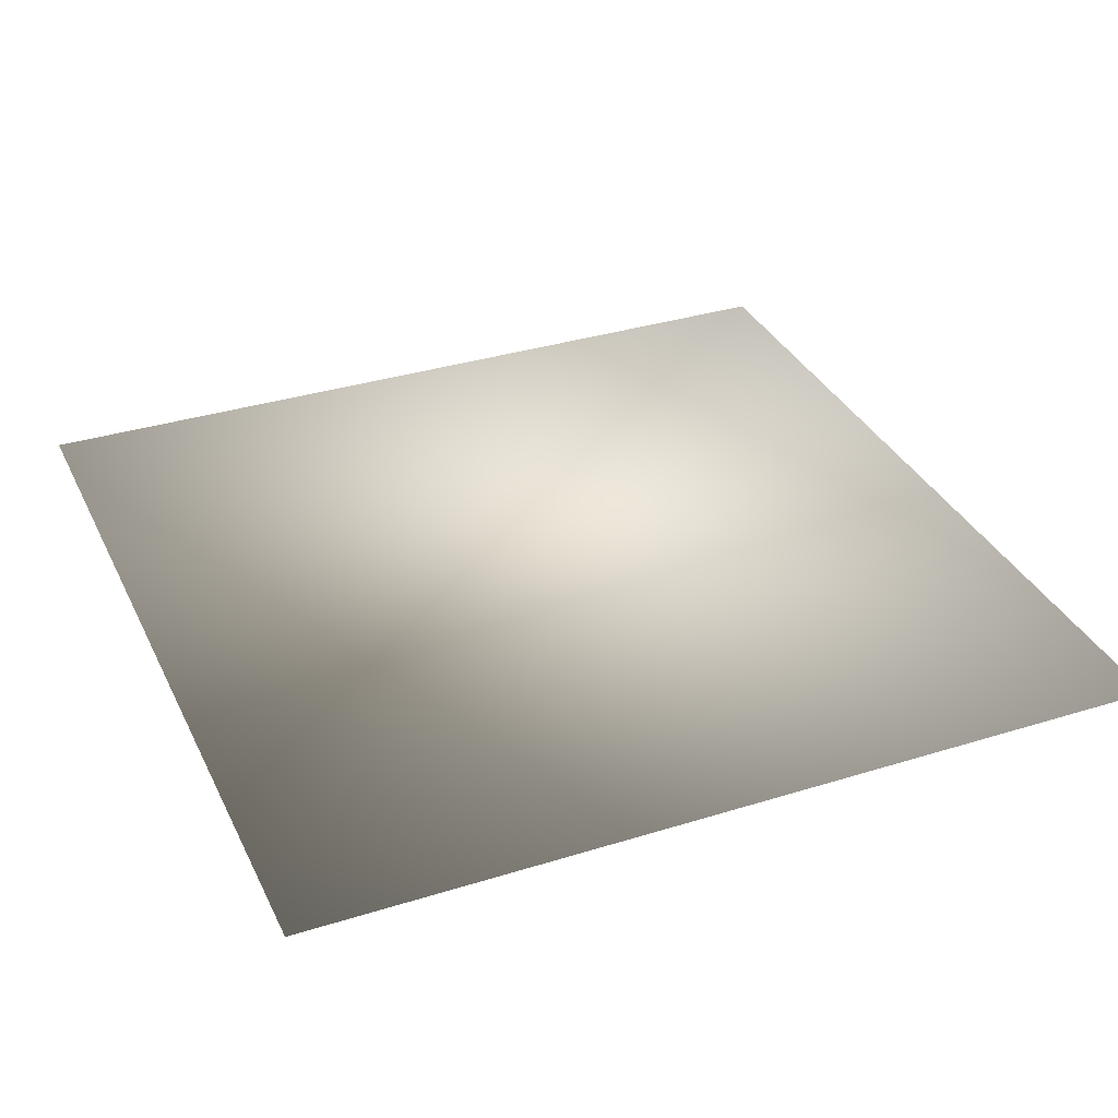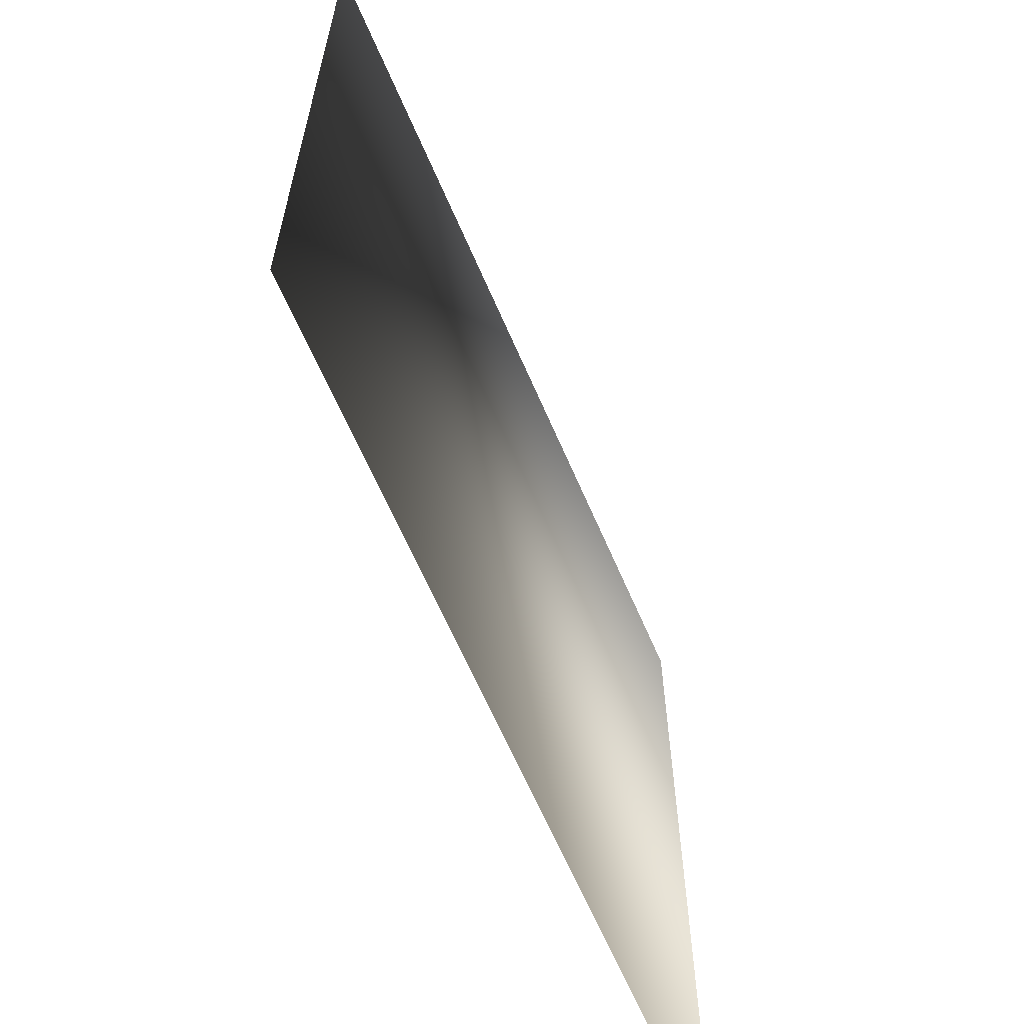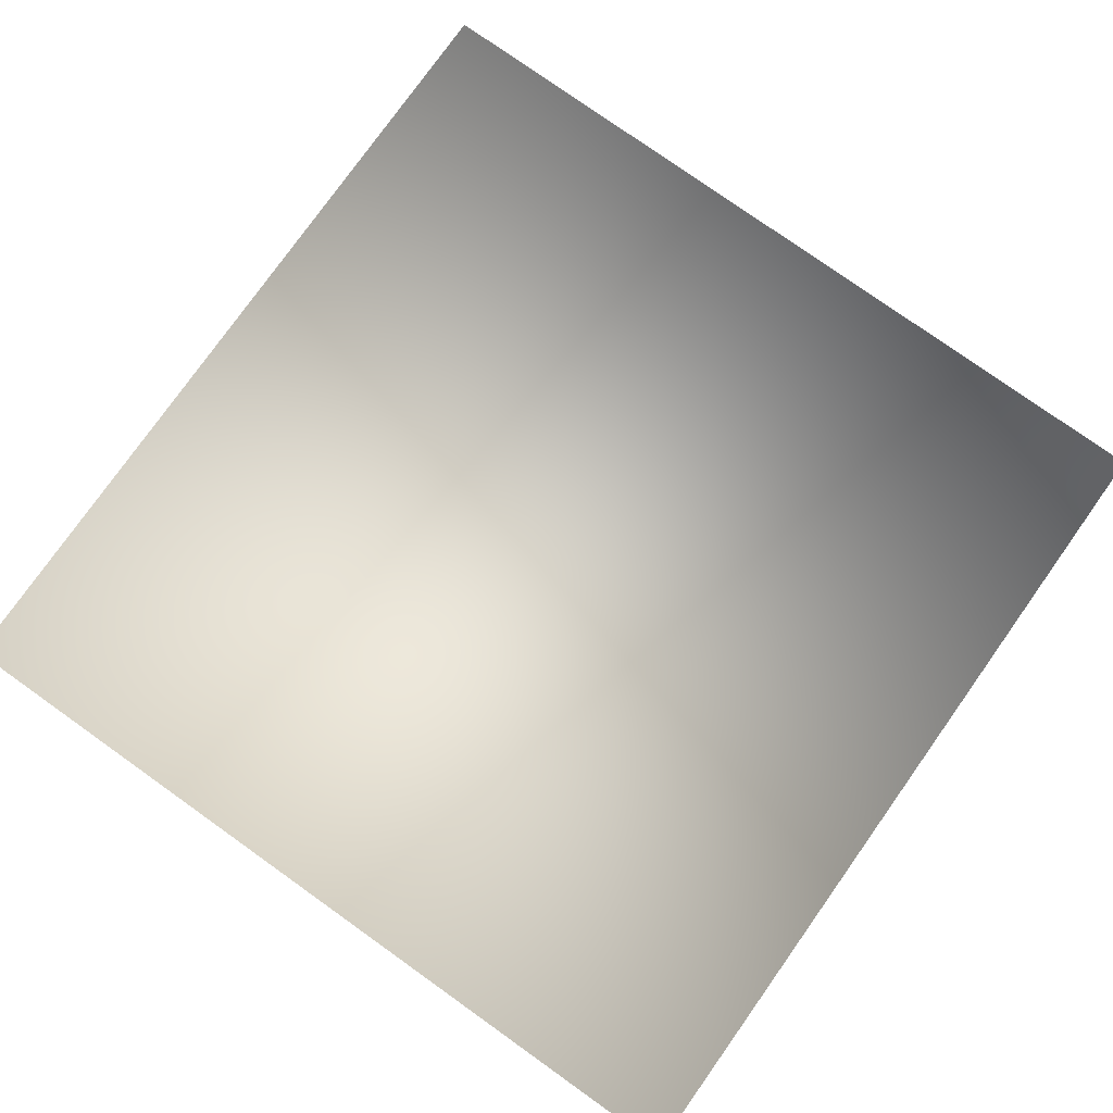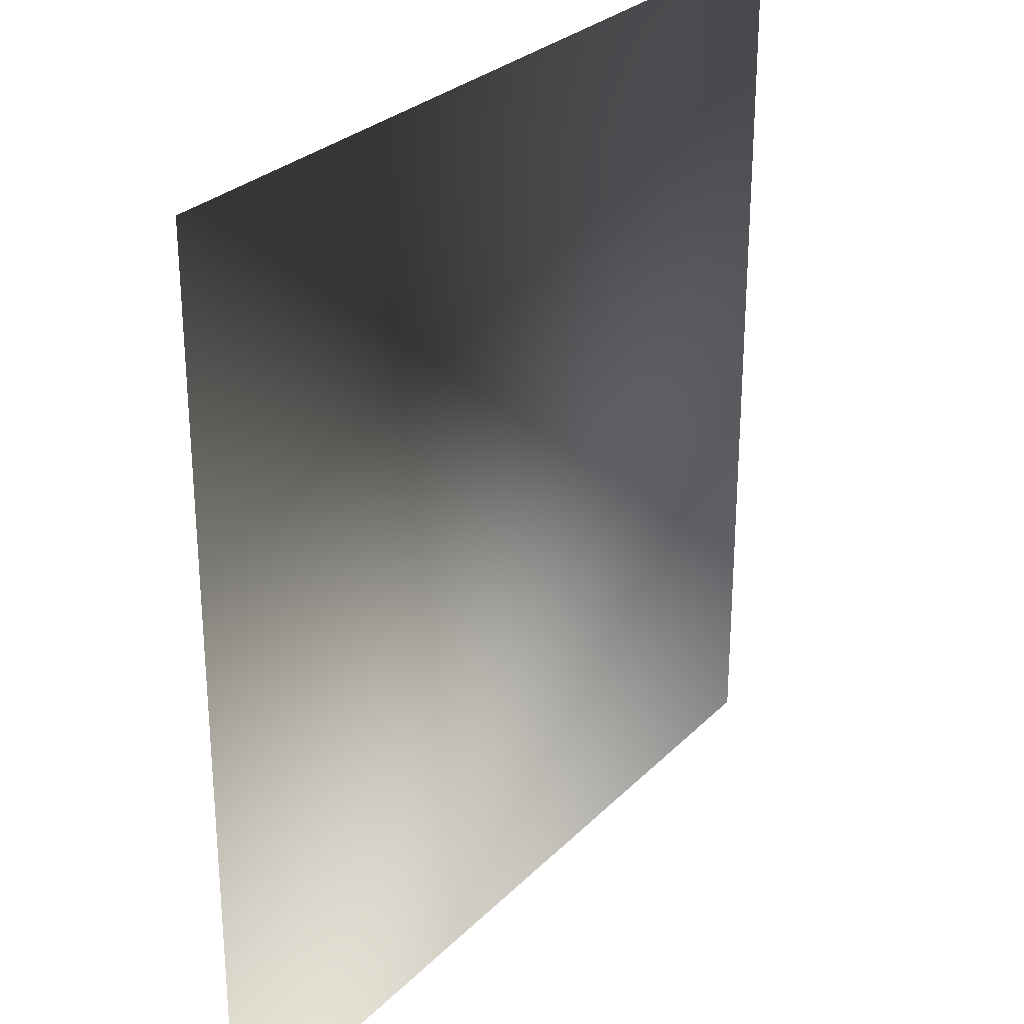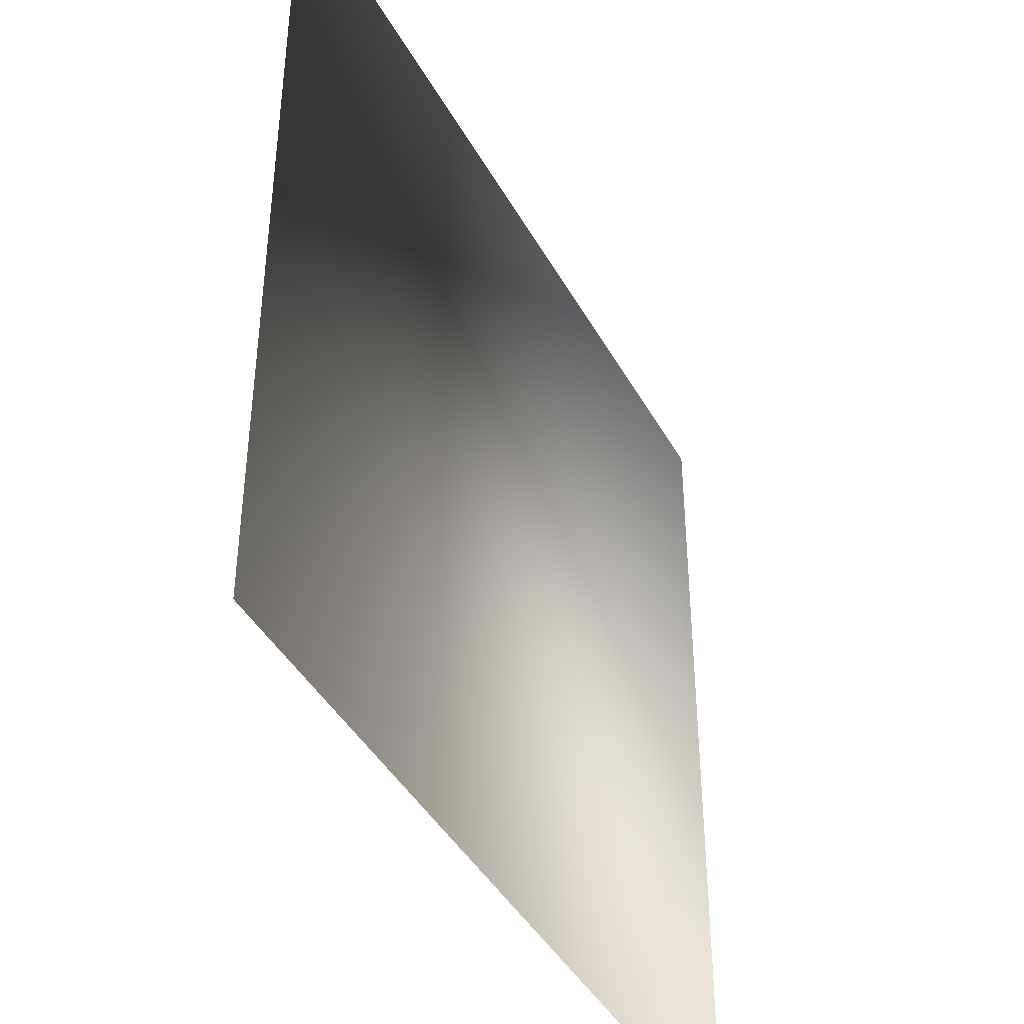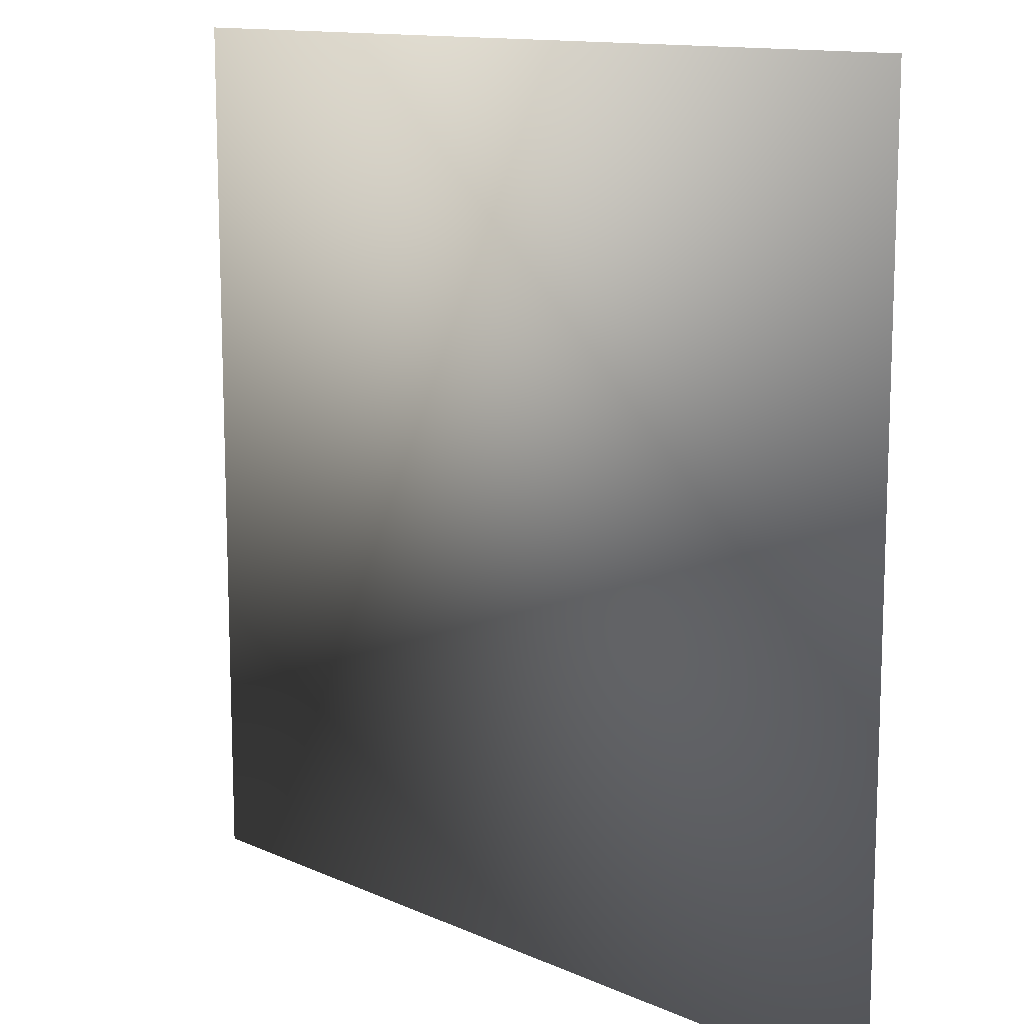
<metadata>
{"format":"obj","ext":"obj","renderer":"f3d","projection":"perspective","resolution":1024,"background":"white","views":[{"elev":34.1,"azim":157.1,"up":"+Z"},{"elev":-64.4,"azim":-66.7,"up":"+Y"},{"elev":78.0,"azim":-144.6,"up":"+Z"},{"elev":27.9,"azim":-55.7,"up":"+Y"},{"elev":-42.2,"azim":-63.1,"up":"+Y"},{"elev":12.6,"azim":-134.1,"up":"+Y"}]}
</metadata>
<code>
o ToasterLever_7_ToasterLever_7_1_GeomSubset_3
v 0.002036 -0.1581 0.04192
v 0.002036 -0.1541 0.04192
v -0.002036 -0.1581 0.04192
v -0.002036 -0.1541 0.04192
v 0.002036 -0.1581 0.04192
v 0.002036 -0.1541 0.04192
v -0.002036 -0.1581 0.04192
v -0.002036 -0.1541 0.04192
v 0.002036 -0.1581 0.04192
v 0.002036 -0.1541 0.04192
v -0.002036 -0.1581 0.04192
v -0.002036 -0.1541 0.04192
v 0.002036 -0.1581 0.04192
v 0.002036 -0.1541 0.04192
v -0.002036 -0.1581 0.04192
v -0.002036 -0.1541 0.04192
v 0.002036 -0.1581 0.04192
v 0.002036 -0.1541 0.04192
v -0.002036 -0.1581 0.04192
v -0.002036 -0.1541 0.04192
v 0.002036 -0.1581 0.04192
v 0.002036 -0.1541 0.04192
v -0.002036 -0.1581 0.04192
v -0.002036 -0.1541 0.04192
v 0.02449 -0.1607 0.04003
v 0.02449 -0.1607 0.04373
v 0 -0.1607 0.04373
v 0 -0.1607 0.04003
v -0.02449 -0.1607 0.04003
v -0.02449 -0.1607 0.04373
v -0.003163 -0.1439 0.04083
v -0.003163 -0.1352 0.04083
v 0 -0.1352 0.04083
v 0 -0.1439 0.04083
v -0.003163 -0.1439 0.04298
v -0.003163 -0.1352 0.04298
v 0 -0.1352 0.04298
v 0 -0.1439 0.04298
v 0.003163 -0.1439 0.04083
v 0.003163 -0.1352 0.04083
v 0.003163 -0.1439 0.04298
v 0.003163 -0.1352 0.04298
v 0.02442 -0.1686 0.04003
v 0.02447 -0.1691 0.04025
v 0.02449 -0.1694 0.04077
v 0.0278 -0.1687 0.04077
v 0.02772 -0.1685 0.04025
v 0.02752 -0.168 0.04003
v 0.02752 -0.168 0.04373
v 0.02772 -0.1685 0.04351
v 0.0278 -0.1687 0.04299
v 0.02449 -0.1694 0.04299
v 0.02447 -0.1691 0.04351
v 0.02442 -0.1686 0.04373
v 0.03061 -0.1668 0.04077
v 0.03045 -0.1667 0.04025
v 0.03008 -0.1663 0.04003
v 0.03061 -0.1668 0.04299
v 0.03045 -0.1667 0.04351
v 0.03008 -0.1663 0.04373
v 0.03248 -0.164 0.04077
v 0.03228 -0.1639 0.04025
v 0.03179 -0.1637 0.04003
v 0.03179 -0.1637 0.04373
v 0.03228 -0.1639 0.04351
v 0.03248 -0.164 0.04299
v 0.03314 -0.1607 0.04077
v 0.03293 -0.1607 0.04025
v 0.0324 -0.1606 0.04003
v 0.0324 -0.1606 0.04373
v 0.03293 -0.1607 0.04351
v 0.03314 -0.1607 0.04299
v 0 -0.1694 0.04299
v 0 -0.1691 0.04351
v 0 -0.1686 0.04373
v 0 -0.1686 0.04003
v 0 -0.1691 0.04025
v 0 -0.1694 0.04077
v 0.0324 -0.1431 0.04025
v 0.0324 -0.1429 0.04077
v 0.03293 -0.1431 0.04077
v 0.03314 -0.1436 0.04077
v 0.03293 -0.1436 0.04025
v 0.0324 -0.1436 0.04003
v 0.0324 -0.1431 0.04351
v 0.0324 -0.1436 0.04373
v 0.03293 -0.1436 0.04351
v 0.03314 -0.1436 0.04299
v 0.03293 -0.1431 0.04299
v 0.0324 -0.1429 0.04299
v 0.02449 -0.1436 0.04003
v 0.02449 -0.1431 0.04025
v 0.02449 -0.1429 0.04077
v 0.02449 -0.1436 0.04373
v 0.02449 -0.1431 0.04351
v 0.02449 -0.1429 0.04299
v 0 -0.1436 0.04373
v 0 -0.1431 0.04351
v 0 -0.1429 0.04299
v 0 -0.1429 0.04077
v 0 -0.1431 0.04025
v 0 -0.1436 0.04003
v -0.02449 -0.1694 0.04077
v -0.02447 -0.1691 0.04025
v -0.02442 -0.1686 0.04003
v -0.02752 -0.168 0.04003
v -0.02772 -0.1685 0.04025
v -0.0278 -0.1687 0.04077
v -0.0278 -0.1687 0.04299
v -0.02772 -0.1685 0.04351
v -0.02752 -0.168 0.04373
v -0.02442 -0.1686 0.04373
v -0.02447 -0.1691 0.04351
v -0.02449 -0.1694 0.04299
v -0.03061 -0.1668 0.04077
v -0.03045 -0.1667 0.04025
v -0.03008 -0.1663 0.04003
v -0.03061 -0.1668 0.04299
v -0.03045 -0.1667 0.04351
v -0.03008 -0.1663 0.04373
v -0.03179 -0.1637 0.04003
v -0.03228 -0.1639 0.04025
v -0.03248 -0.164 0.04077
v -0.03248 -0.164 0.04299
v -0.03228 -0.1639 0.04351
v -0.03179 -0.1637 0.04373
v -0.0324 -0.1606 0.04003
v -0.03293 -0.1607 0.04025
v -0.03314 -0.1607 0.04077
v -0.03314 -0.1607 0.04299
v -0.03293 -0.1607 0.04351
v -0.0324 -0.1606 0.04373
v -0.0324 -0.1431 0.04025
v -0.0324 -0.1436 0.04003
v -0.03293 -0.1436 0.04025
v -0.03314 -0.1436 0.04077
v -0.03293 -0.1431 0.04077
v -0.0324 -0.1429 0.04077
v -0.0324 -0.1431 0.04351
v -0.0324 -0.1429 0.04299
v -0.03293 -0.1431 0.04299
v -0.03314 -0.1436 0.04299
v -0.03293 -0.1436 0.04351
v -0.0324 -0.1436 0.04373
v -0.02449 -0.1436 0.04003
v -0.02449 -0.1431 0.04025
v -0.02449 -0.1429 0.04077
v -0.02449 -0.1436 0.04373
v -0.02449 -0.1431 0.04351
v -0.02449 -0.1429 0.04299
v 0.03283 -0.1432 0.04034
v 0.03283 -0.1432 0.04342
v -0.03283 -0.1432 0.04034
v -0.03283 -0.1432 0.04342
f 13 14 16 15

</code>
